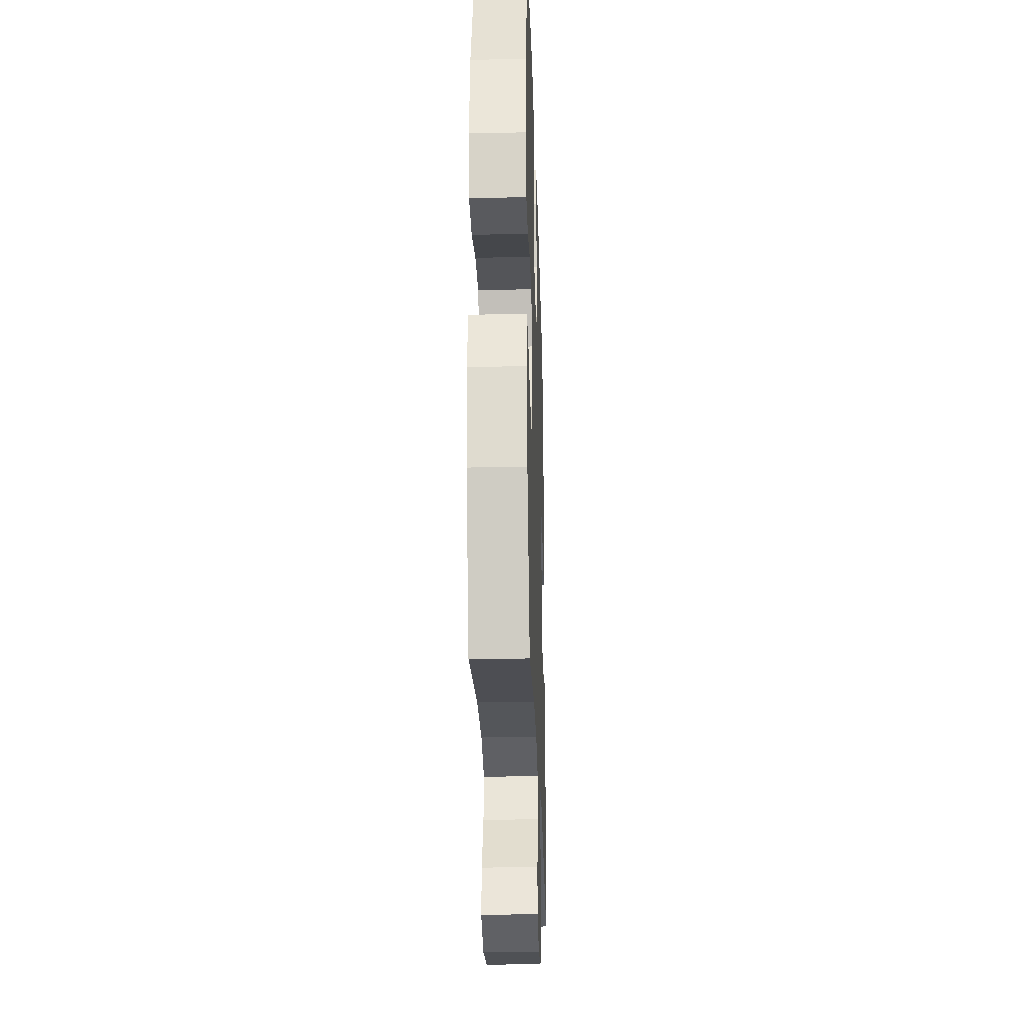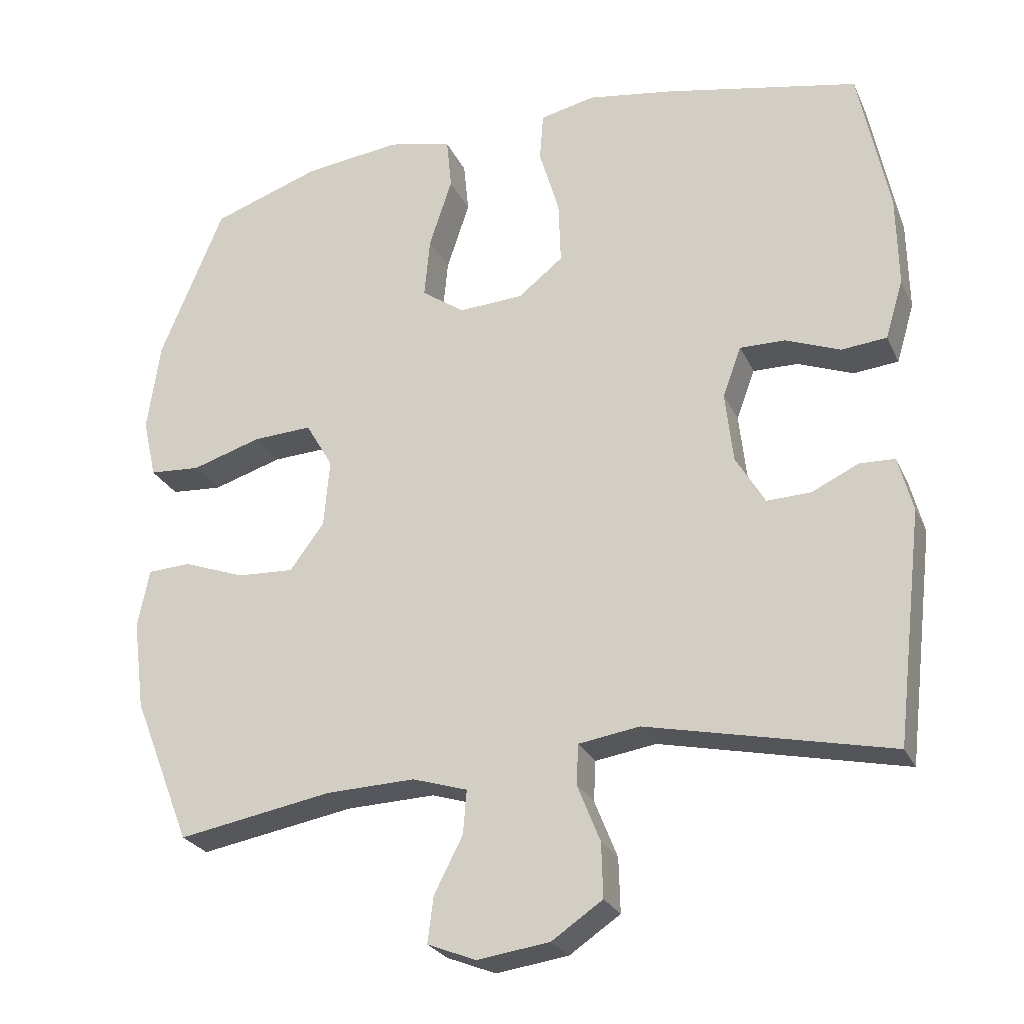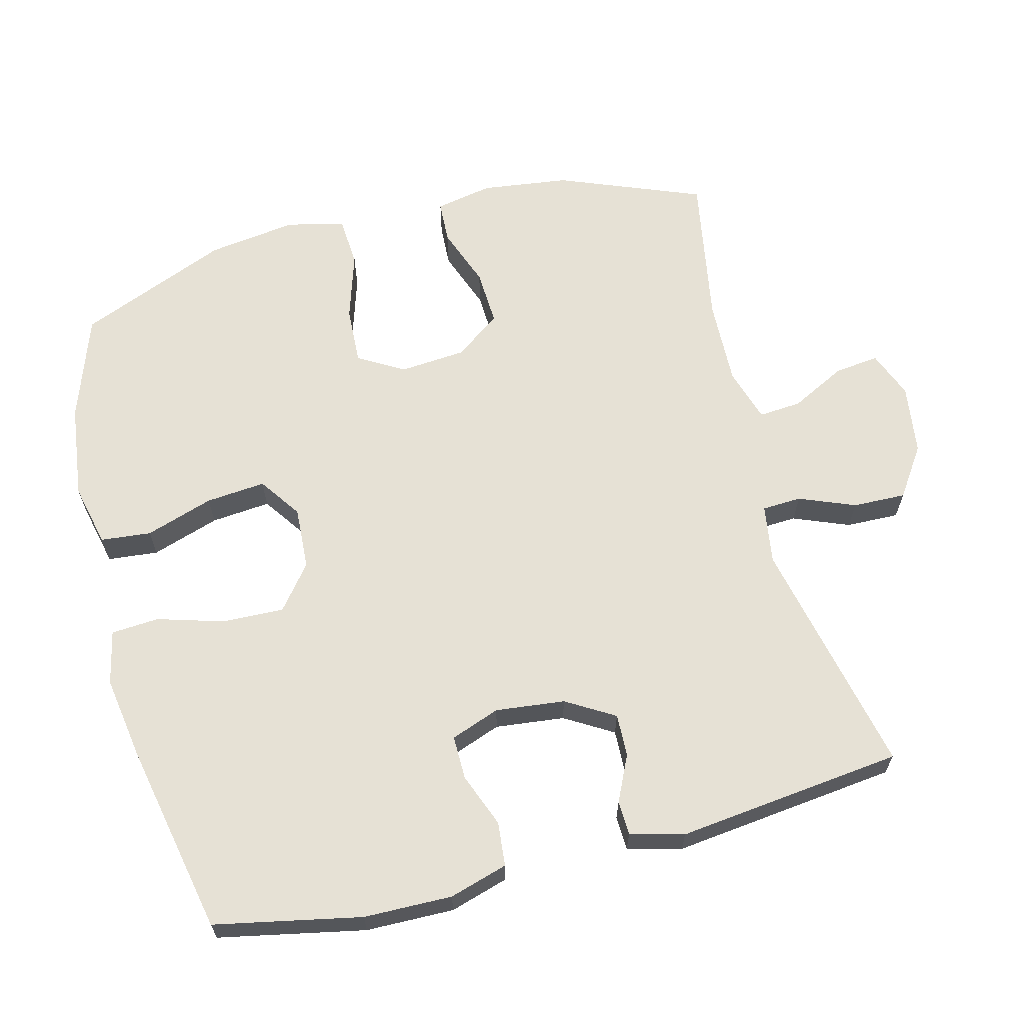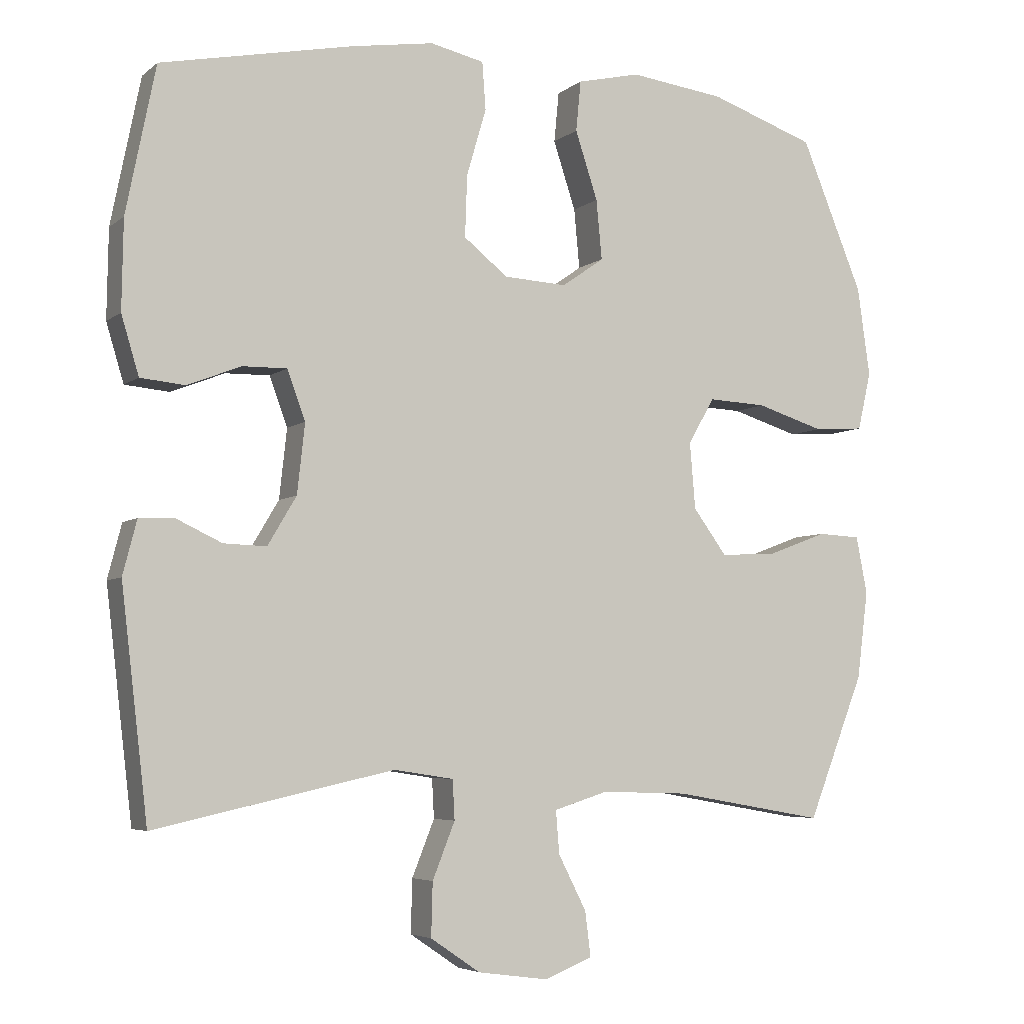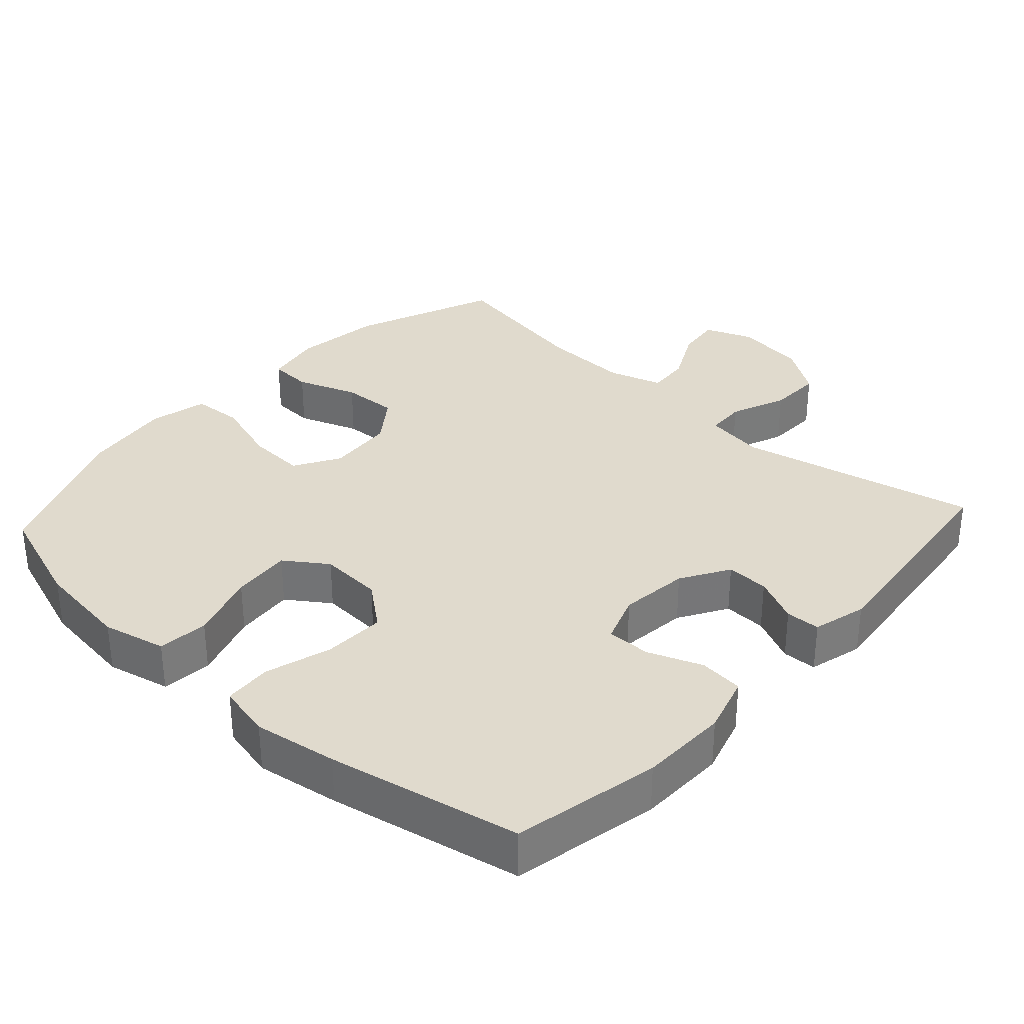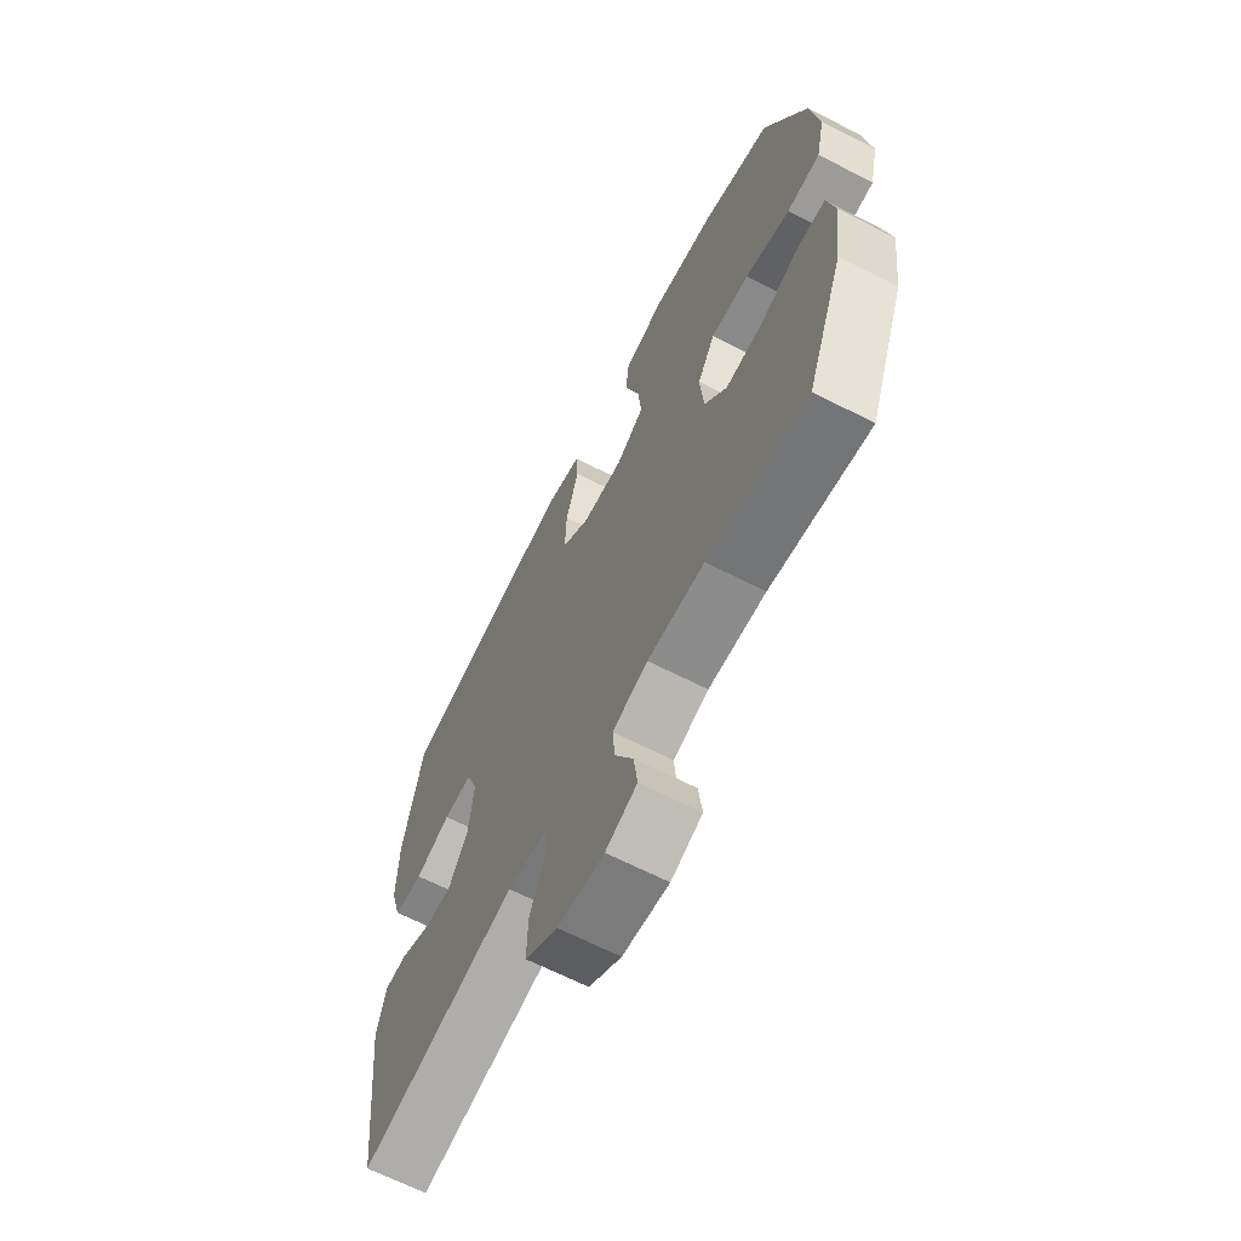
<metadata>
{"format":"obj","ext":"obj","renderer":"f3d","projection":"perspective","resolution":1024,"background":"white","views":[{"elev":-27.4,"azim":-88.2,"up":"+Z"},{"elev":-25.7,"azim":20.6,"up":"+Z"},{"elev":64.2,"azim":75.7,"up":"+Y"},{"elev":-5.1,"azim":154.6,"up":"+Z"},{"elev":33.1,"azim":42.5,"up":"+Y"},{"elev":-65.9,"azim":-117.2,"up":"+Z"}]}
</metadata>
<code>
v 0.5 0.07 0.5
v 0.542 0.07 0.291
v 0.544 0.07 0.165
v 0.519 0.07 0.082
v 0.456 0.07 0.076
v 0.379 0.07 0.106
v 0.316 0.07 0.107
v 0.29 0.07 0.037
v 0.301 0.07 -0.062
v 0.342 0.07 -0.131
v 0.403 0.07 -0.129
v 0.469 0.07 -0.098
v 0.518 0.07 -0.1
v 0.538 0.07 -0.177
v 0.5 0.07 -0.5
v 0.159 0.07 -0.425
v 0.074 0.07 -0.438
v 0.071 0.07 -0.494
v 0.103 0.07 -0.574
v 0.105 0.07 -0.65
v 0.034 0.07 -0.698
v -0.067 0.07 -0.712
v -0.135 0.07 -0.685
v -0.127 0.07 -0.621
v -0.087 0.07 -0.543
v -0.082 0.07 -0.482
v -0.159 0.07 -0.458
v -0.283 0.07 -0.462
v -0.5 0.07 -0.5
v -0.581 0.07 -0.295
v -0.597 0.07 -0.17
v -0.581 0.07 -0.088
v -0.52 0.07 -0.085
v -0.434 0.07 -0.117
v -0.354 0.07 -0.121
v -0.306 0.07 -0.056
v -0.298 0.07 0.039
v -0.336 0.07 0.104
v -0.419 0.07 0.1
v -0.516 0.07 0.07
v -0.588 0.07 0.075
v -0.607 0.07 0.158
v -0.589 0.07 0.285
v -0.5 0.07 0.5
v -0.349 0.07 0.552
v -0.213 0.07 0.569
v -0.123 0.07 0.548
v -0.116 0.07 0.476
v -0.148 0.07 0.379
v -0.156 0.07 0.294
v -0.096 0.07 0.252
v -0.006 0.07 0.257
v 0.057 0.07 0.307
v 0.054 0.07 0.395
v 0.026 0.07 0.49
v 0.031 0.07 0.558
v 0.108 0.07 0.575
v 0.227 0.07 0.556
v 0.5 0 0.5
v 0.542 0 0.291
v 0.544 0 0.165
v 0.519 0 0.082
v 0.456 0 0.076
v 0.379 0 0.106
v 0.316 0 0.107
v 0.29 0 0.037
v 0.301 0 -0.062
v 0.342 0 -0.131
v 0.403 0 -0.129
v 0.469 0 -0.098
v 0.518 0 -0.1
v 0.538 0 -0.177
v 0.5 0 -0.5
v 0.159 0 -0.425
v 0.074 0 -0.438
v 0.071 0 -0.494
v 0.103 0 -0.574
v 0.105 0 -0.65
v 0.034 0 -0.698
v -0.067 0 -0.712
v -0.135 0 -0.685
v -0.127 0 -0.621
v -0.087 0 -0.543
v -0.082 0 -0.482
v -0.159 0 -0.458
v -0.283 0 -0.462
v -0.5 0 -0.5
v -0.581 0 -0.295
v -0.597 0 -0.17
v -0.581 0 -0.088
v -0.52 0 -0.085
v -0.434 0 -0.117
v -0.354 0 -0.121
v -0.306 0 -0.056
v -0.298 0 0.039
v -0.336 0 0.104
v -0.419 0 0.1
v -0.516 0 0.07
v -0.588 0 0.075
v -0.607 0 0.158
v -0.589 0 0.285
v -0.5 0 0.5
v -0.349 0 0.552
v -0.213 0 0.569
v -0.123 0 0.548
v -0.116 0 0.476
v -0.148 0 0.379
v -0.156 0 0.294
v -0.096 0 0.252
v -0.006 0 0.257
v 0.057 0 0.307
v 0.054 0 0.395
v 0.026 0 0.49
v 0.031 0 0.558
v 0.108 0 0.575
v 0.227 0 0.556
f 54 55 56 57
f 53 54 57 58
f 46 47 48 49
f 46 49 50
f 45 46 50
f 44 45 50
f 43 44 50 51
f 39 40 41 42
f 38 39 42 43
f 31 32 33 34
f 31 34 35
f 28 29 30 31
f 27 28 31 35
f 26 27 35 36
f 22 23 24 25
f 22 25 26
f 21 22 26
f 18 19 20 21
f 17 18 21 26
f 13 14 15 16
f 11 12 13 16
f 10 11 16 17
f 9 10 17 26
f 3 4 5 6
f 3 6 7
f 2 3 7
f 53 58 1 2
f 52 53 2 7
f 51 52 7 8
f 38 43 51 8
f 37 38 8 9
f 9 26 36 37
f 115 114 113 112
f 116 115 112 111
f 107 106 105 104
f 108 107 104
f 108 104 103
f 108 103 102
f 109 108 102 101
f 100 99 98 97
f 101 100 97 96
f 92 91 90 89
f 93 92 89
f 89 88 87 86
f 93 89 86 85
f 94 93 85 84
f 83 82 81 80
f 84 83 80
f 84 80 79
f 79 78 77 76
f 84 79 76 75
f 74 73 72 71
f 74 71 70 69
f 75 74 69 68
f 84 75 68 67
f 64 63 62 61
f 65 64 61
f 65 61 60
f 60 59 116 111
f 65 60 111 110
f 66 65 110 109
f 66 109 101 96
f 67 66 96 95
f 95 94 84 67
f 1 59 60 2
f 2 60 61 3
f 3 61 62 4
f 4 62 63 5
f 5 63 64 6
f 6 64 65 7
f 7 65 66 8
f 8 66 67 9
f 9 67 68 10
f 10 68 69 11
f 11 69 70 12
f 12 70 71 13
f 13 71 72 14
f 14 72 73 15
f 15 73 74 16
f 16 74 75 17
f 17 75 76 18
f 18 76 77 19
f 19 77 78 20
f 20 78 79 21
f 21 79 80 22
f 22 80 81 23
f 23 81 82 24
f 24 82 83 25
f 25 83 84 26
f 26 84 85 27
f 27 85 86 28
f 28 86 87 29
f 29 87 88 30
f 30 88 89 31
f 31 89 90 32
f 32 90 91 33
f 33 91 92 34
f 34 92 93 35
f 35 93 94 36
f 36 94 95 37
f 37 95 96 38
f 38 96 97 39
f 39 97 98 40
f 40 98 99 41
f 41 99 100 42
f 42 100 101 43
f 43 101 102 44
f 44 102 103 45
f 45 103 104 46
f 46 104 105 47
f 47 105 106 48
f 48 106 107 49
f 49 107 108 50
f 50 108 109 51
f 51 109 110 52
f 52 110 111 53
f 53 111 112 54
f 54 112 113 55
f 55 113 114 56
f 56 114 115 57
f 57 115 116 58
f 58 116 59 1

</code>
